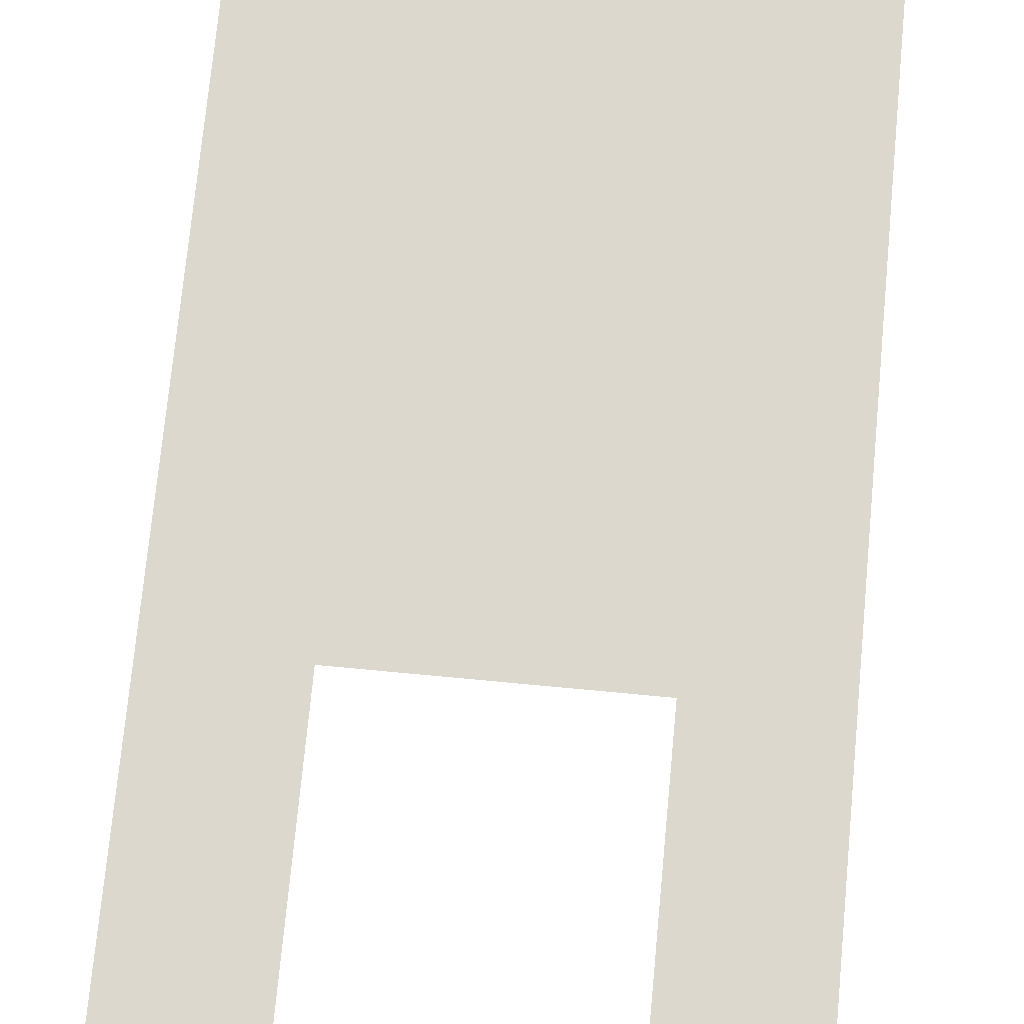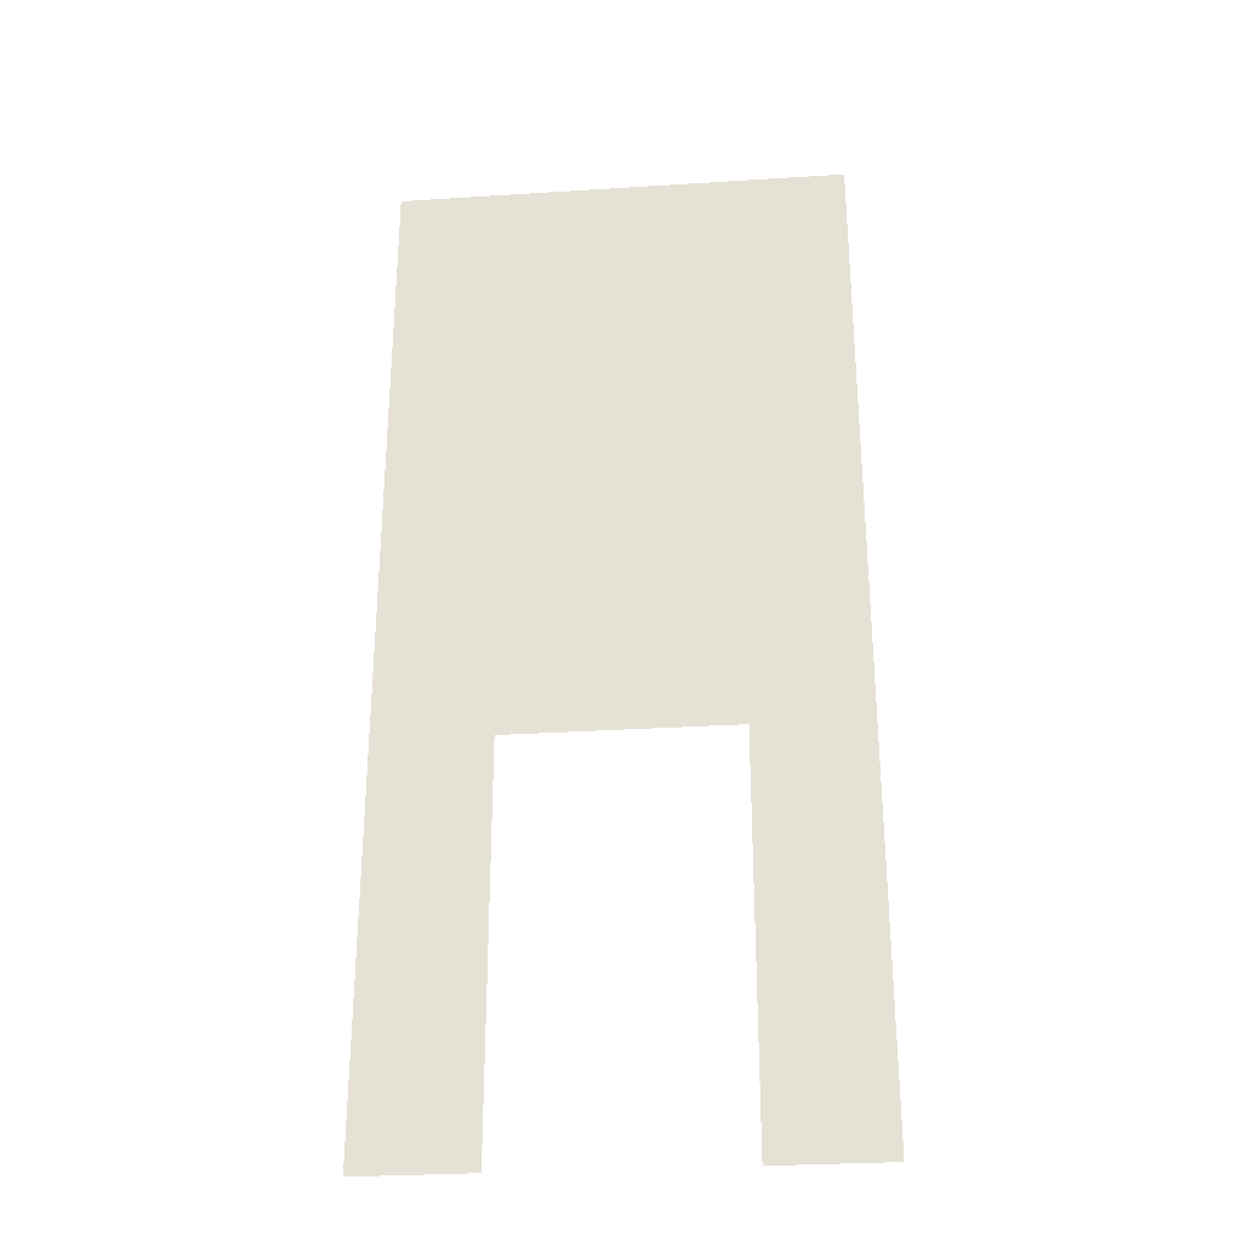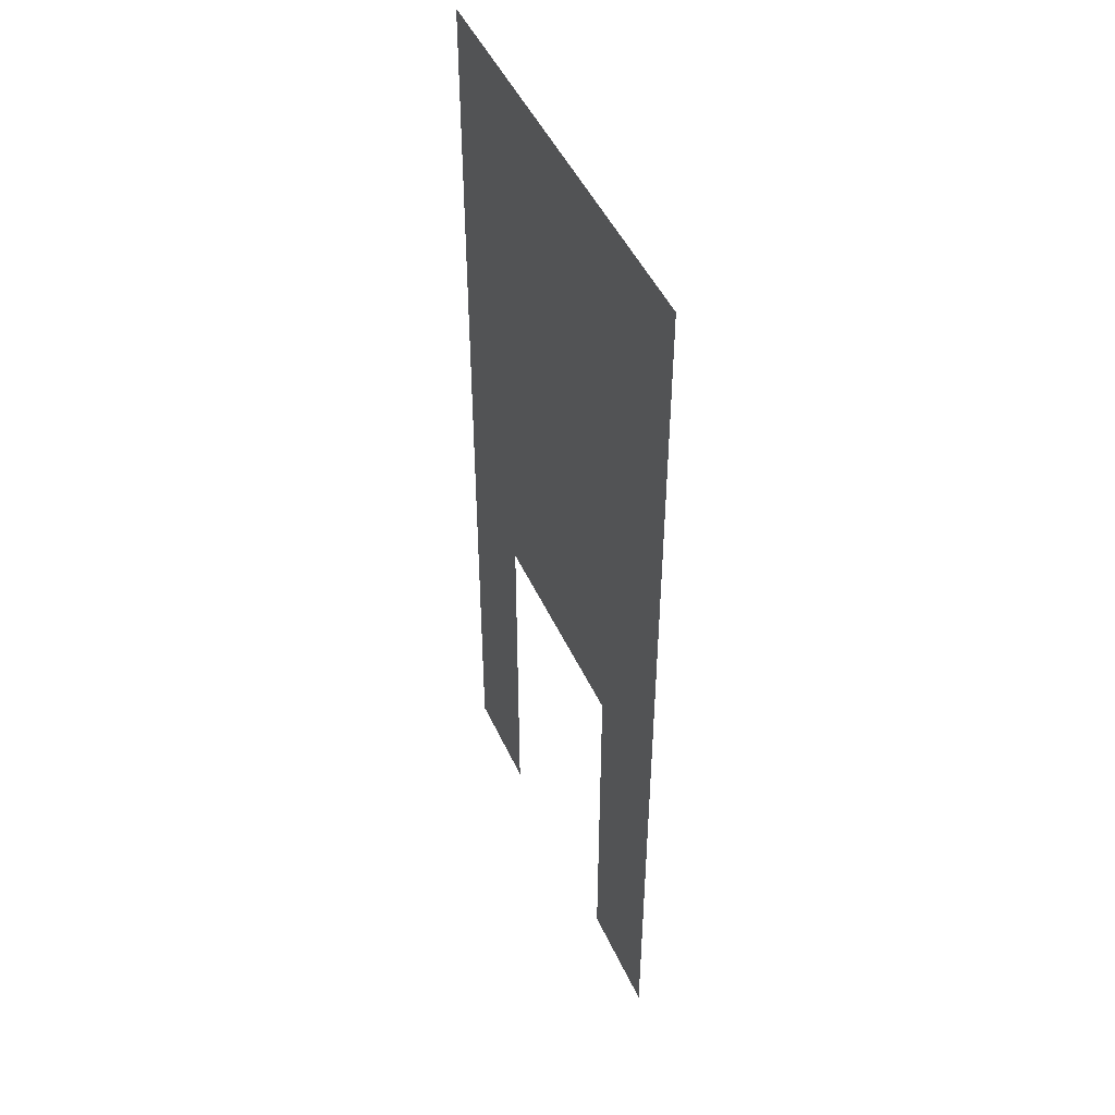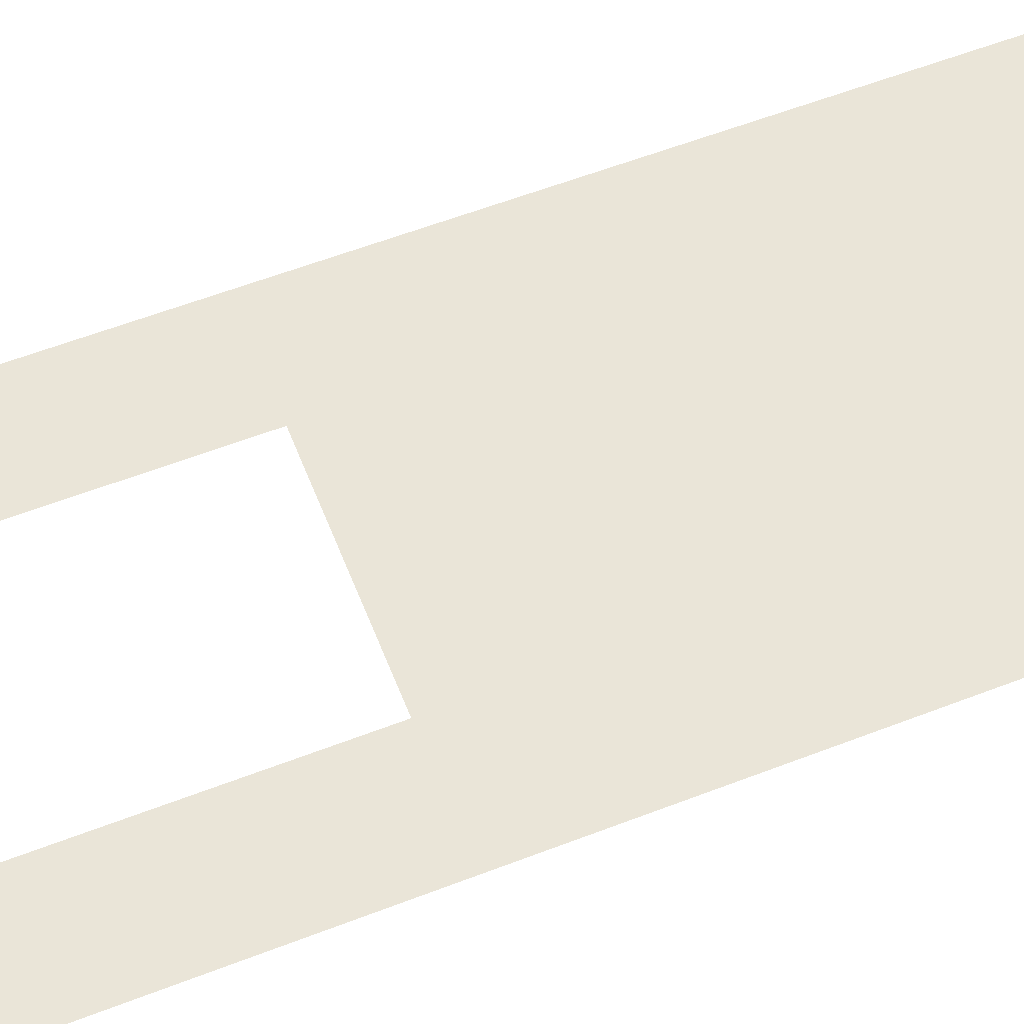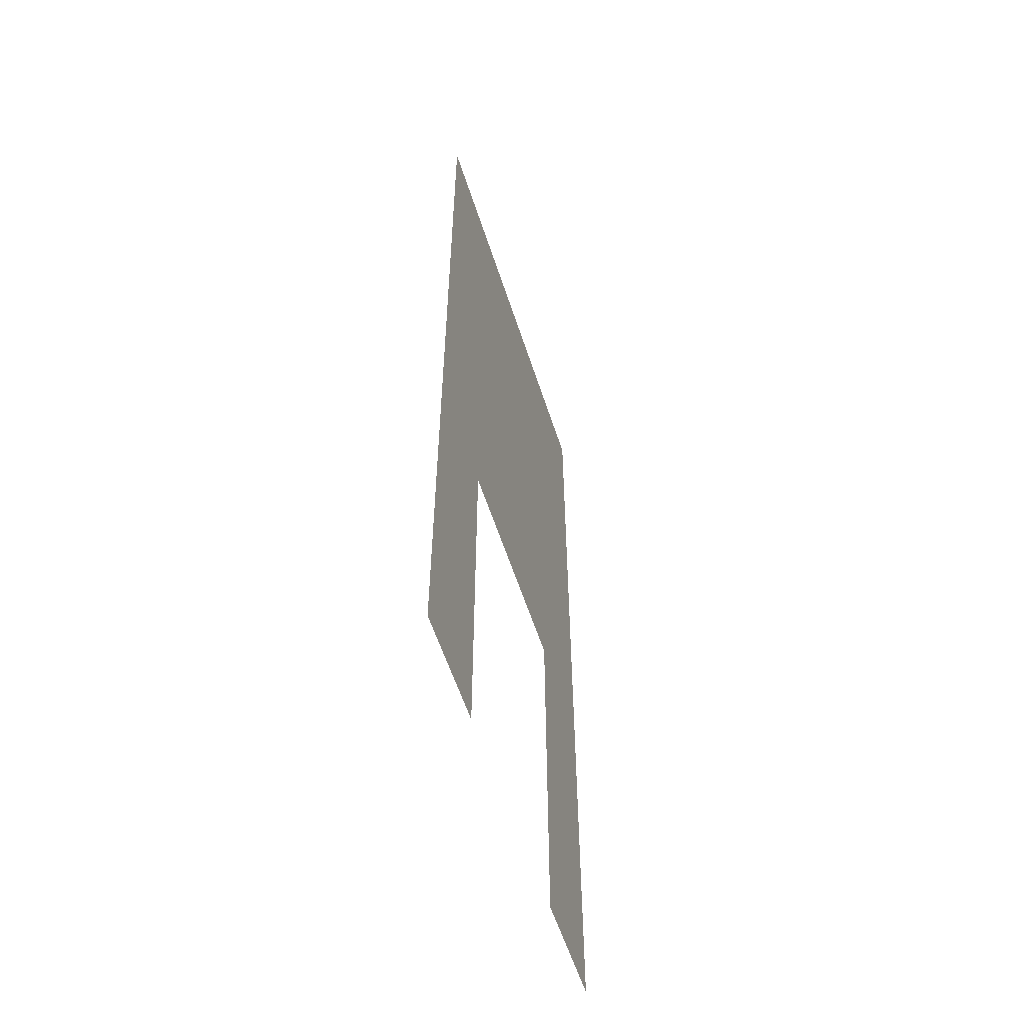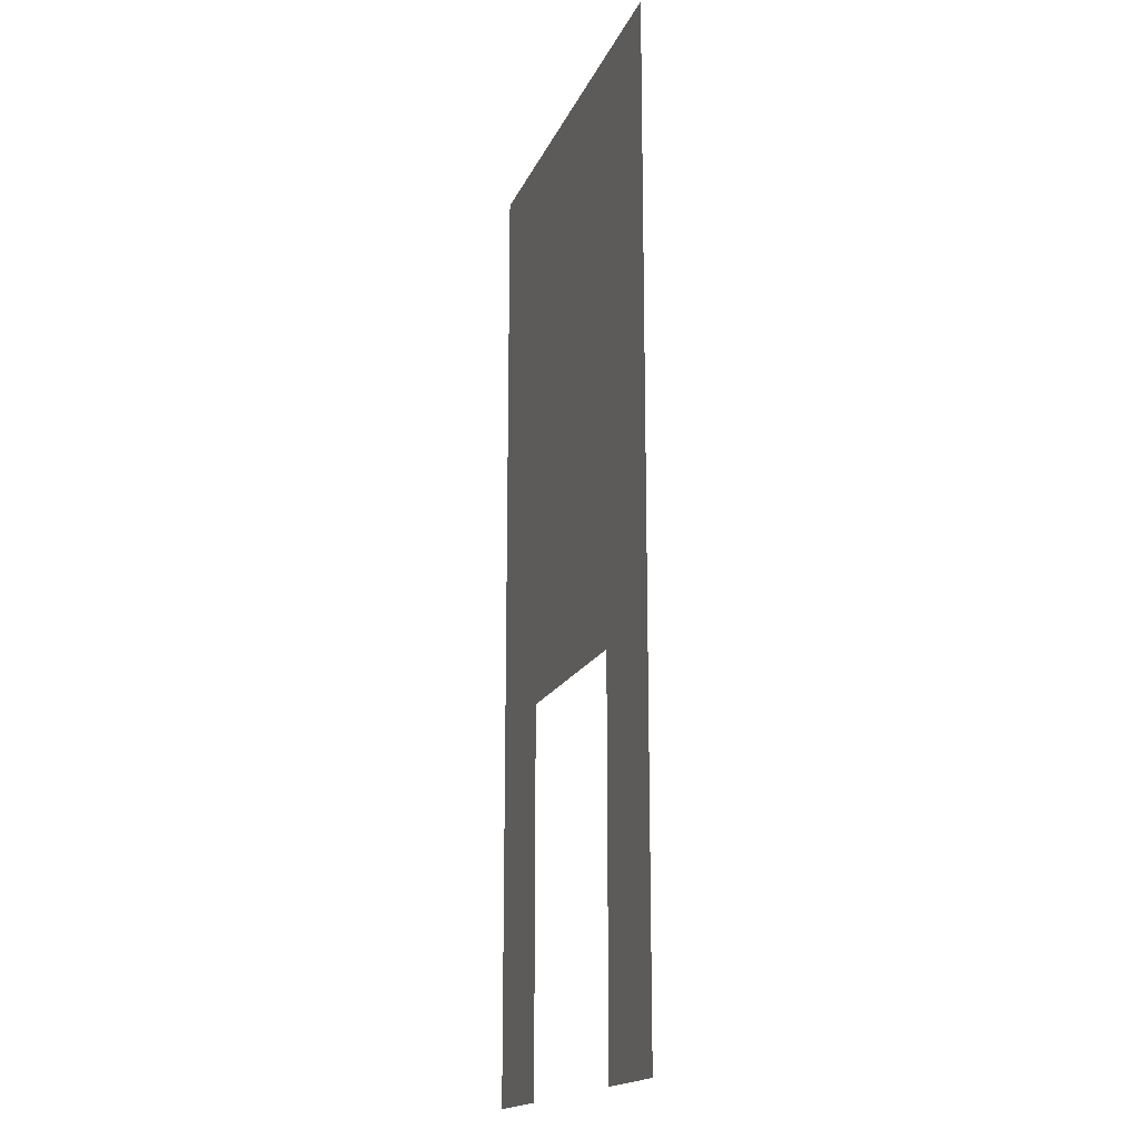
<metadata>
{"format":"obj","ext":"obj","renderer":"f3d","projection":"perspective","resolution":1024,"background":"white","views":[{"elev":72.6,"azim":5.4,"up":"+Z"},{"elev":-29.9,"azim":5.3,"up":"+Y"},{"elev":47.7,"azim":-113.8,"up":"+Y"},{"elev":59.4,"azim":68.4,"up":"+Z"},{"elev":-58.1,"azim":-72.1,"up":"+Y"},{"elev":-17.3,"azim":-107.7,"up":"+Y"}]}
</metadata>
<code>
o Plane
v -3.986 0.006501 -1e-06
v -3.986 17.96 -1e-06
v -1.986 0.006502 1e-06
v -1.986 7.016 1e-06
v 2.02 7.016 1e-06
v 4.013 7.016 1e-06
v 2.02 -0.001635 1e-06
v 4.013 -0.001635 1e-06
v 4.015 17.96 1e-06
f 2 1 3 4
f 5 7 8 6
f 6 9 5
f 2 4 9
f 4 5 9

</code>
